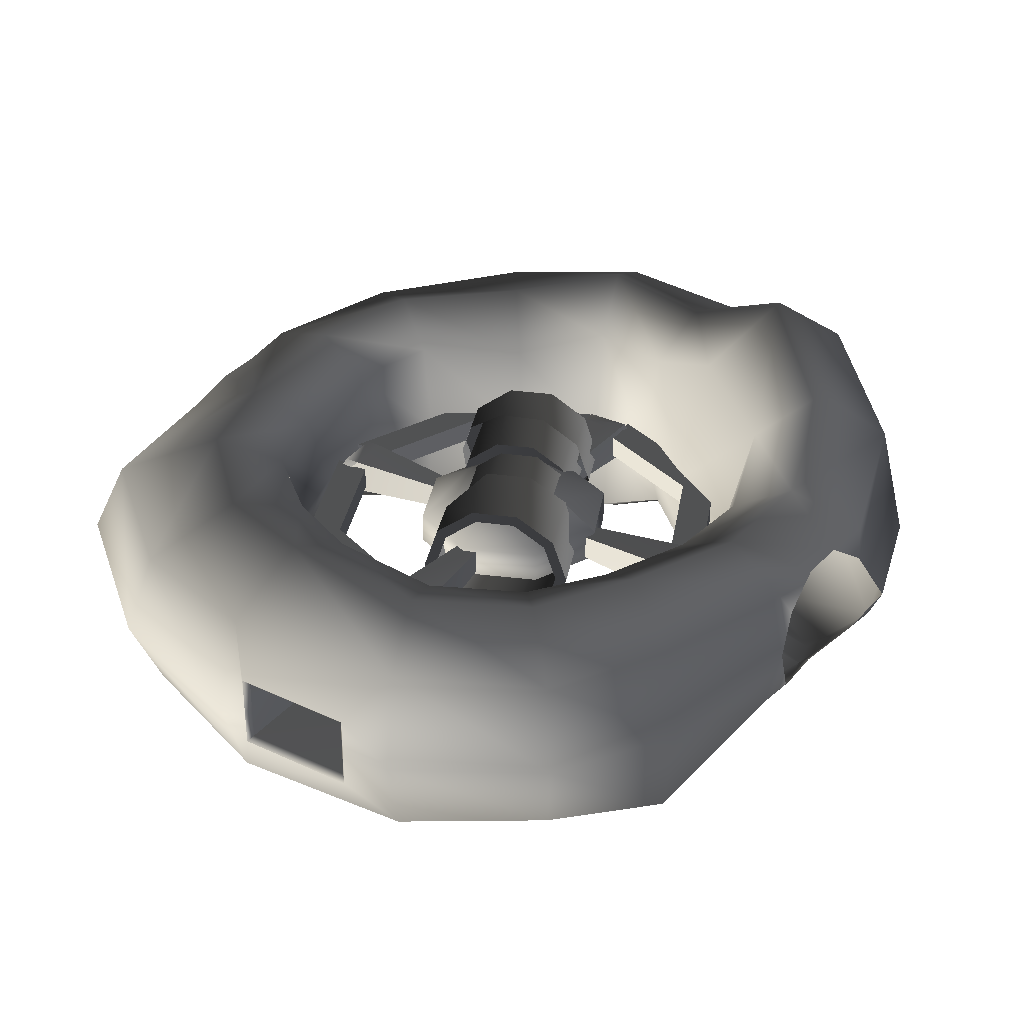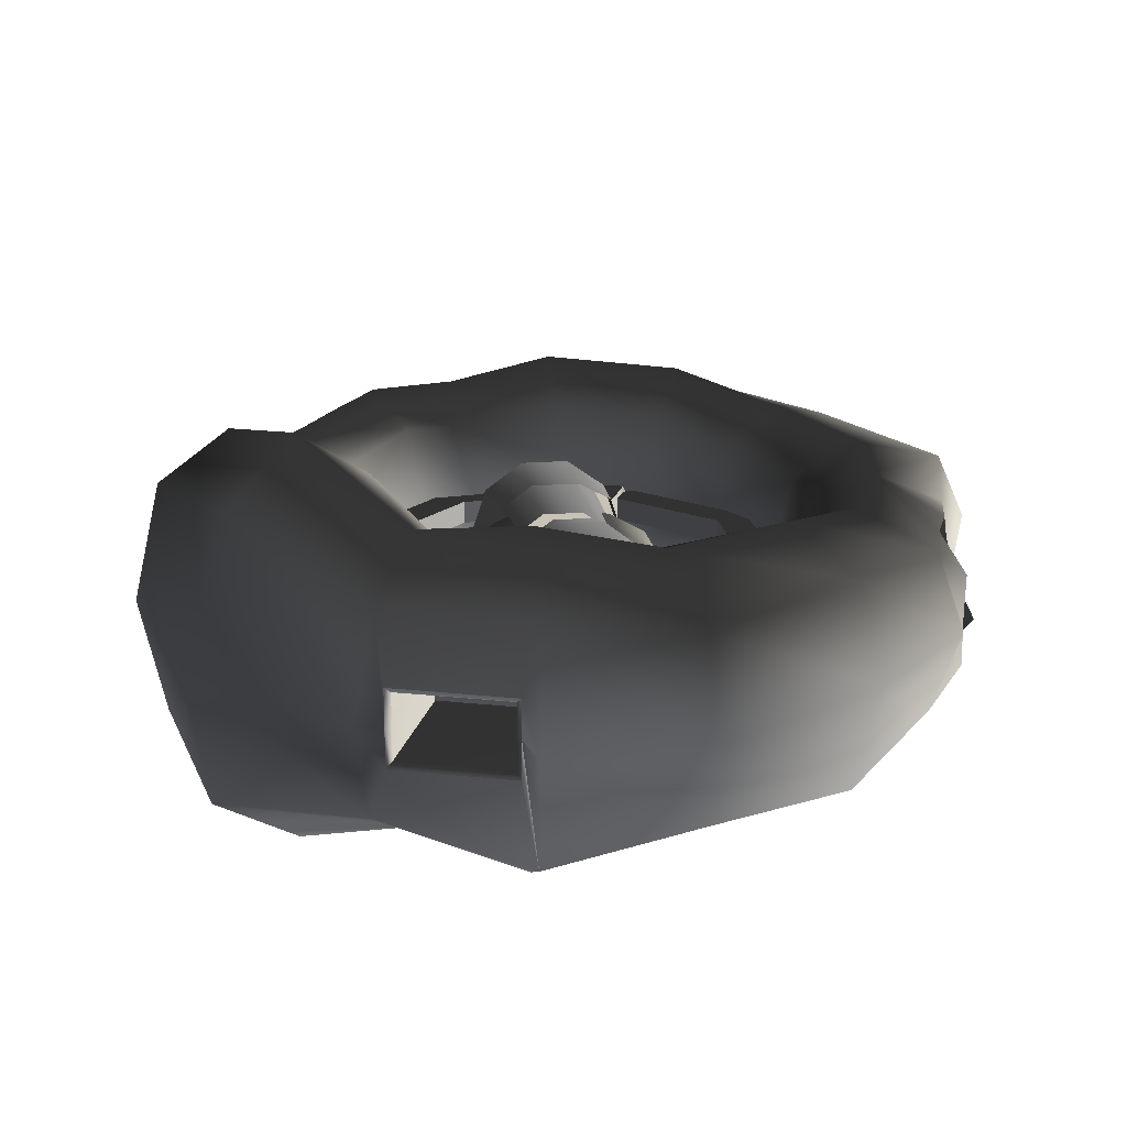
<metadata>
{"format":"obj","ext":"obj","renderer":"f3d","projection":"perspective","resolution":1024,"background":"white","views":[{"elev":33.2,"azim":-113.3,"up":"+Z"},{"elev":19.4,"azim":48.1,"up":"+Z"}]}
</metadata>
<code>
v  5.419 3.744 1.013
v  5.419 3.744 -1.013
v  1.185 6.48 -1.013
v  1.185 6.48 1.013
v  6.48 -1.185 1.013
v  6.48 -1.185 -1.013
v  -5.419 -3.744 1.013
v  -5.419 -3.744 -1.013
v  -1.185 -6.48 -1.013
v  -1.185 -6.48 1.013
v  -6.48 1.185 1.013
v  -6.48 1.185 -1.013
v  3.683 -0.6733 -2.716
v  0 0 -3.04
v  3.08 2.128 -2.716
v  2.128 -3.08 -2.716
v  3.744 -5.419 -1.013
v  3.74 -0.6838 2.716
v  3.128 2.161 2.716
v  2.161 -3.128 2.716
v  3.744 -5.419 1.013
v  0 0 3.04
v  -3.744 5.419 1.013
v  -3.744 5.419 -1.013
v  -3.683 0.6733 -2.716
v  -3.08 -2.128 -2.716
v  -2.128 3.08 -2.716
v  -3.74 0.6838 2.716
v  -3.128 -2.161 2.716
v  -2.161 3.128 2.716
v  0.6733 3.683 -2.716
v  0.6838 3.74 2.716
v  -0.6733 -3.683 -2.716
v  -0.6838 -3.74 2.716
v  -2.64 -14.6 -0.7511
v  -2.226 -12.27 -0.7511
v  5.85 -10.5 -0.7511
v  7.192 -12.41 -0.7511
v  -2.226 -12.27 0.751
v  -2.64 -14.6 0.751
v  7.192 -12.41 0.7511
v  5.85 -10.5 0.7511
v  -10.88 -9.242 -0.7511
v  -8.951 -7.924 -0.7511
v  -2.217 -12.28 -0.7511
v  -8.951 -7.924 0.751
v  -10.88 -9.242 0.751
v  -2.217 -12.28 0.751
v  -14.6 2.639 -0.7511
v  -12.27 2.224 -0.7511
v  -10.5 -5.851 -0.7511
v  -12.41 -7.193 -0.7511
v  -12.27 2.224 0.7511
v  -14.6 2.639 0.7511
v  -12.41 -7.193 0.7511
v  -10.5 -5.851 0.7511
v  -9.242 10.88 -0.7511
v  -7.924 8.95 -0.7511
v  -12.28 2.216 -0.7511
v  -7.924 8.95 0.7511
v  -9.242 10.88 0.7511
v  -12.28 2.216 0.7511
v  14.6 -2.64 -0.7511
v  12.28 -2.225 -0.7511
v  10.5 5.85 -0.7511
v  12.41 7.193 -0.7511
v  12.28 -2.225 0.7511
v  14.6 -2.64 0.7511
v  12.41 7.193 0.7511
v  10.5 5.85 0.7511
v  7.925 -8.951 -0.7511
v  7.925 -8.951 0.7511
v  12.28 -2.217 0.7511
v  12.28 -2.217 -0.7511
v  9.243 -10.88 0.7511
v  9.243 -10.88 -0.7511
v  2.64 14.6 -0.7511
v  2.226 12.27 -0.7511
v  -5.85 10.5 -0.7511
v  -7.192 12.41 -0.7511
v  2.226 12.27 0.7511
v  2.64 14.6 0.7511
v  -7.192 12.41 0.7511
v  -5.85 10.5 0.7511
v  10.88 9.242 -0.7511
v  8.951 7.924 -0.7511
v  2.217 12.28 -0.7511
v  8.951 7.924 0.7511
v  10.88 9.242 0.7511
v  2.217 12.28 0.7511
v  11.05 6.073 1.178
v  5.125 2.746 0.7915
v  5.125 2.746 -0.7915
v  11.05 6.073 -1.178
v  9.435 8.356 1.178
v  10.6 10.34 -1.178
v  9.435 8.356 -1.178
v  10.21 8.902 1.178
v  4.317 3.89 0.7915
v  9.435 8.356 1.178
v  9.435 8.356 -1.178
v  4.317 3.89 -0.7915
v  11.83 6.619 1.178
v  11.05 6.073 -1.178
v  13.31 6.496 -1.178
v  6.073 -11.05 1.178
v  2.746 -5.125 0.7915
v  2.746 -5.125 -0.7915
v  6.073 -11.05 -1.178
v  8.356 -9.435 1.178
v  10.34 -10.6 -1.178
v  8.356 -9.435 -1.178
v  8.902 -10.21 1.178
v  3.89 -4.317 0.7915
v  8.356 -9.435 1.178
v  8.356 -9.435 -1.178
v  3.89 -4.317 -0.7915
v  6.619 -11.83 1.178
v  6.496 -13.31 -1.178
v  -11.05 -6.073 1.178
v  -5.125 -2.746 0.7915
v  -5.125 -2.746 -0.7915
v  -11.05 -6.073 -1.178
v  -9.435 -8.356 1.178
v  -10.6 -10.34 -1.178
v  -9.435 -8.356 -1.178
v  -10.21 -8.902 1.178
v  -4.317 -3.89 0.7915
v  -9.435 -8.356 1.178
v  -9.435 -8.356 -1.178
v  -4.317 -3.89 -0.7915
v  -11.83 -6.619 1.178
v  -13.31 -6.496 -1.178
v  -6.073 11.05 1.178
v  -2.746 5.125 0.7915
v  -2.746 5.125 -0.7915
v  -6.073 11.05 -1.178
v  -8.356 9.435 1.178
v  -10.34 10.6 -1.178
v  -8.356 9.435 -1.178
v  -8.902 10.21 1.178
v  -3.89 4.317 0.7915
v  -8.356 9.435 1.178
v  -8.356 9.435 -1.178
v  -3.89 4.317 -0.7915
v  -6.619 11.83 1.178
v  -6.496 13.31 -1.178
v  -0.3793 -3.84 -2.469
v  -0.8269 -4.506 -5.334e-07
v  -0.3793 -3.84 2.469
v  0.7926 -2.097 -3.995
v  2.241 0.05681 -3.995
v  3.413 1.8 -2.469
v  3.861 2.465 -6.667e-07
v  3.413 1.8 2.469
v  2.241 0.05682 3.995
v  0.7926 -2.097 3.995
v  -3.569 7.456 -2.267e-06
v  -4.016 6.791 -2.466
v  -5.187 5.05 -3.991
v  -1.148 5.586 -2.903
v  -3.681 7.289 -2.903
v  -3.154 8.072 -2.267e-06
v  -0.6216 6.369 -4e-07
v  -0.7557 2.347 -4.697
v  -5.058 5.24 -4.697
v  -2.459 -0.186 -4.697
v  -6.762 2.707 -4.697
v  -5.607 -1.045 -2.903
v  -8.14 0.658 -2.903
v  -4.706 -2.787 -2.667e-07
v  -8.666 -0.1247 -2e-06
v  -3.861 -2.219 2.903
v  -8.14 0.658 2.903
v  -4.016 6.791 2.466
v  -5.187 5.05 3.991
v  -2.559 -0.1186 4.697
v  -6.762 2.707 4.697
v  -0.8559 2.414 4.697
v  -5.058 5.24 4.697
v  -1.148 5.586 2.903
v  -3.681 7.289 2.903
v  -6.634 2.898 -3.991
v  -7.804 1.157 -2.466
v  -8.251 0.4916 -2e-06
v  -7.804 1.157 2.466
v  -6.634 2.898 3.991
v  4.634 1.549 -2.469
v  5.081 2.215 -6.667e-07
v  4.634 1.549 2.469
v  3.462 -0.1933 -3.995
v  2.013 -2.348 -3.995
v  0.8415 -4.09 -2.469
v  0.3939 -4.756 -6.667e-07
v  0.8415 -4.09 2.469
v  2.013 -2.348 3.995
v  3.462 -0.1933 3.995
v  5.816 -8.397 8e-07
v  6.263 -7.732 -2.466
v  7.433 -5.991 -3.991
v  2.794 -6.123 -2.903
v  5.928 -8.23 -2.903
v  5.401 -9.013 8e-07
v  2.267 -6.906 -1.067e-06
v  5.928 -8.23 2.903
v  2.794 -6.123 2.903
v  3.413 -3.563 -4.697
v  7.305 -6.181 -4.697
v  5.116 -1.03 -4.697
v  9.009 -3.648 -4.697
v  7.912 0.06527 -2.903
v  10.39 -1.599 -2.903
v  9.859 -0.1075 -1.067e-06
v  10.91 -0.8162 8e-07
v  6.263 -7.732 2.466
v  7.433 -5.991 3.991
v  8.042 -0.02252 2.903
v  10.39 -1.599 2.903
v  5.999 -1.625 4.697
v  9.009 -3.648 4.697
v  4.172 -4.074 4.697
v  7.305 -6.181 4.697
v  8.881 -3.839 -3.991
v  10.05 -2.097 -2.466
v  10.5 -1.432 8e-07
v  10.05 -2.097 2.466
v  8.881 -3.839 3.991
v  -19.37 -11.76 -4.697
v  -20.39 -9.264 -5.006
v  -17.52 -7.913 -7.014
v  -24.64 0.175 -7.196
v  -20.69 0.06415 -9.695
v  -15.14 -15.12 -7.006
v  -17.67 -14.29 -4.697
v  -26.67 9.049 -0.2065
v  -24.89 8.442 -5.566
v  -26.12 0.3388 -0.4571
v  -19.81 6.967 -7.678
v  -16.44 0.2129 -7.173
v  -22.56 18.11 -0.09359
v  -21.07 17.01 -5.776
v  -15.35 5.679 -5.521
v  -17.18 14.21 -8.116
v  -12.26 4.721 -0.1097
v  -14.4 0.333 -0.3445
v  -13.08 11.47 -5.741
v  -11.82 23.92 -5.784
v  -8.789 18.96 -8.115
v  -9.518 9.514 -0.03028
v  -6.445 15.18 -5.748
v  -1.81 26.62 -4.914
v  -0.5676 20.62 -6.877
v  -4.879 12.96 -0.06554
v  -0.05485 16.42 -4.875
v  -13.08 11.53 5.637
v  -15.28 5.79 4.945
v  -6.36 14.97 5.598
v  0.4071 13.97 -0.07516
v  8.33 18.96 -6.476
v  6.821 15.1 -4.594
v  0.2546 15.49 4.71
v  6.152 13.58 -0.07146
v  -8.768 18.98 7.93
v  -17.18 14.3 7.974
v  -0.4902 20.45 6.677
v  6.72 14.81 4.441
v  11.33 11.85 -4.579
v  9.839 10.45 -0.06326
v  8.305 18.94 6.304
v  10.78 11.42 4.45
v  -1.81 26.67 4.671
v  10.16 25.37 4.433
v  13.74 14.46 6.32
v  13.86 5.399 -0.1394
v  15.12 5.885 4.802
v  18.75 7.271 6.779
v  19.42 14.9 4.697
v  16.67 17.94 4.448
v  21.13 12.37 4.697
v  23.77 9.121 4.825
v  17.76 17.9 -2.533e-06
v  10.84 27.41 -0.08715
v  17.97 16.9 2.903
v  -2.141 28.67 -0.1295
v  -12.86 25.68 -0.1187
v  -11.82 23.98 5.561
v  -14.04 24.41 0.2311
v  -14.04 24.41 -2.173
v  -21.07 17.07 5.601
v  -14.04 24.41 2.635
v  -19.56 7.165 6.935
v  -24.83 8.553 4.802
v  -19.94 0.4847 7.485
v  -24.46 0.4046 5.071
v  -20.44 -9.193 4.686
v  -22.04 -9.437 8e-07
v  -17.58 -7.74 6.658
v  -20.13 -12.27 4.697
v  -21.51 -10.22 2.903
v  -18.55 -14.89 4.697
v  -14.13 -6.039 4.745
v  -14.38 -13.87 7.131
v  -16.14 0.5153 5.416
v  -17.49 -17.48 5.063
v  -17.84 -17.38 2.903
v  -11.71 -11.08 5.055
v  -11.28 -22.87 7.619
v  -9.392 -18.76 10.72
v  -18.6 -19.03 1.467e-06
v  0.07737 -25.66 9.117
v  -12.16 -24.35 0.114
v  -0.6352 -28.72 0.1055
v  -7.783 -14.66 7.589
v  -0.01075 -20.48 12.83
v  11.22 -23.76 6.006
v  12.01 -25.89 -0.2033
v  -0.6014 -27.1 -8.896
v  11.34 -24.57 -6.425
v  -11.49 -22.86 -7.402
v  -17.71 -17.29 -2.903
v  14.29 -25.51 0.2311
v  14.29 -25.51 2.635
v  19.56 -18.86 6.404
v  20.41 -20.96 2.635
v  8.301 -18.42 8.55
v  6.52 -14.5 5.958
v  14.35 -14.78 9.45
v  -0.3026 -14.9 9.091
v  -0.4055 -12.79 0.09088
v  5.95 -13.14 -0.2608
v  10.93 -11.97 6.332
v  9.822 -10.97 -1.143
v  12.65 -5.942 5.258
v  18.25 -8.072 7.58
v  6.824 -14.99 -6.465
v  -0.1142 -14.97 -8.892
v  11 -12.16 -8.605
v  11.57 -5.465 -0.4163
v  9.381 -20.39 -9.018
v  0.1208 -21.35 -12.61
v  14.62 -15.32 -11.67
v  19.62 -19.04 -8.532
v  14.29 -25.51 -2.173
v  20.41 -20.96 -2.173
v  21.21 -20.28 -1.051
v  25.14 -11.34 -6.263
v  18.25 -8.189 -8.67
v  27.24 -12.27 -0.3377
v  25.6 0.01778 -7.358
v  19.96 0.2012 -9.961
v  12.65 -6.03 -6.325
v  15.78 0.3744 -7.394
v  14.3 0.5929 -0.3738
v  15.78 0.5678 5.546
v  19.96 0.4444 7.766
v  25.6 0.2111 5.582
v  25.51 9.727 -0.1151
v  24.17 11.44 2.903
v  24.7 10.66 -2.533e-06
v  27.52 0.1039 -0.3307
v  25.14 -11.25 5.32
v  20.41 -20.96 0.2311
v  23.77 9.031 -5.398
v  24.17 11.44 -2.903
v  15.23 5.891 -5.419
v  18.78 7.177 -7.504
v  21.03 12.3 -4.697
v  -9.673 -19.18 -10.53
v  -7.82 -14.8 -7.428
v  -12.03 -11.51 -4.938
v  -7.145 -13.06 0.07369
v  -14.66 -6.455 -5.02
v  -10.73 -10.1 0.05638
v  -12.92 -5.501 -0.02969
v  -20.38 20.17 2.635
v  -20.38 20.17 0.2311
v  -20.38 20.17 -2.173
v  13.87 14.51 -6.458
v  16.67 17.9 -4.588
v  19.32 14.83 -4.697
v  19.71 18.07 -2.903
v  10.16 25.32 -4.603
v  -21.51 -10.22 -2.903
v  -9.074 16.32 -1.938
v  -14.79 12.5 -1.938
v  -14.79 12.5 2.35
v  -9.074 16.32 2.35
v  -14.12 23.96 2.261
v  -19.92 20.07 2.261
v  -14.12 23.96 -1.8
v  -19.92 20.07 -1.8
v  -19.92 20.07 0.2305
v  -14.12 23.96 0.2305
v  14.35 -25.05 -1.8
v  8.934 -17.67 -1.938
v  8.934 -17.67 2.35
v  14.35 -25.05 0.2305
v  14.35 -25.05 2.261
v  19.95 -20.89 -1.8
v  14.46 -13.57 -1.938
v  19.95 -20.89 2.261
v  14.46 -13.57 2.35
v  19.95 -20.89 0.2305
g frm-mfuselg
f 1 2 3
f 1 3 4
f 5 6 2
f 5 2 1
f 7 8 9
f 7 9 10
f 11 12 8
f 11 8 7
f 13 14 15
f 6 13 15
f 6 15 2
f 16 14 13
f 17 16 13
f 17 13 6
f 18 5 1
f 18 1 19
f 20 21 5
f 20 5 18
f 18 19 22
f 20 18 22
f 21 17 6
f 21 6 5
f 10 9 17
f 10 17 21
f 23 24 12
f 23 12 11
f 4 3 24
f 4 24 23
f 25 14 26
f 12 25 26
f 12 26 8
f 27 14 25
f 24 27 25
f 24 25 12
f 28 11 7
f 28 7 29
f 28 29 22
f 30 11 28
f 30 28 22
f 30 23 11
f 15 14 31
f 2 15 31
f 2 31 3
f 31 14 27
f 3 31 27
f 3 27 24
f 19 1 4
f 19 4 32
f 19 32 22
f 32 4 23
f 32 23 30
f 32 30 22
g frm-mfuselg
f 33 14 16
f 9 33 16
f 9 16 17
f 26 14 33
f 8 26 33
f 8 33 9
f 34 10 21
f 34 21 20
f 29 7 10
f 29 10 34
f 34 20 22
f 29 34 22
g frm-corrdr2
f 35 36 37
f 35 37 38
f 39 40 41
f 39 41 42
f 43 44 45
f 43 45 35
f 46 47 40
f 46 40 48
f 36 39 42
f 36 42 37
f 40 35 38
f 40 38 41
f 44 46 48
f 44 48 45
f 47 43 35
f 47 35 40
g frm-corrdr1
f 49 50 51
f 49 51 52
f 53 54 55
f 53 55 56
f 57 58 59
f 57 59 49
f 60 61 54
f 60 54 62
f 50 53 56
f 50 56 51
f 54 49 52
f 54 52 55
f 58 60 62
f 58 62 59
f 61 57 49
f 61 49 54
g frm-corrdr3
f 63 64 65
f 63 65 66
f 67 68 69
f 67 69 70
f 71 72 73
f 71 73 74
f 75 76 63
f 75 63 68
f 76 71 74
f 76 74 63
f 72 75 68
f 72 68 73
f 64 67 70
f 64 70 65
f 68 63 66
f 68 66 69
g frm-corrdr4
f 77 78 79
f 77 79 80
f 81 82 83
f 81 83 84
f 85 86 87
f 85 87 77
f 88 89 82
f 88 82 90
f 78 81 84
f 78 84 79
f 82 77 80
f 82 80 83
f 86 88 90
f 86 90 87
f 89 85 77
f 89 77 82
g frm-corrdr9
f 91 92 93
f 91 93 94
f 95 96 97
f 95 98 96
f 99 100 101
f 99 101 102
f 103 91 104
f 103 104 105
f 101 94 93
f 101 93 102
f 99 92 91
f 99 91 100
f 103 98 95
f 103 95 91
f 104 97 96
f 104 96 105
g frm-corrdr9
f 98 103 105
f 96 98 105
g frm-corrdr10
f 106 107 108
f 106 108 109
f 110 111 112
f 110 113 111
f 114 115 116
f 114 116 117
f 118 106 109
f 118 109 119
f 116 109 108
f 116 108 117
f 114 107 106
f 114 106 115
f 118 113 110
f 118 110 106
f 109 112 111
f 109 111 119
g frm-corrdr10
f 113 118 119
f 111 113 119
g frm-corrdr11
f 120 121 122
f 120 122 123
f 124 125 126
f 124 127 125
f 128 129 130
f 128 130 131
f 132 120 123
f 132 123 133
f 130 123 122
f 130 122 131
f 128 121 120
f 128 120 129
f 132 127 124
f 132 124 120
f 123 126 125
f 123 125 133
g frm-corrdr11
f 127 132 133
f 125 127 133
g frm-corrdr6
f 134 135 136
f 134 136 137
f 138 139 140
f 138 141 139
f 142 143 144
f 142 144 145
f 146 134 137
f 146 137 147
f 144 137 136
f 144 136 145
f 142 135 134
f 142 134 143
f 146 141 138
f 146 138 134
f 137 140 139
f 137 139 147
g frm-corrdr6
f 141 146 147
f 139 141 147
g frm-LAUNCH_TUBE_1
f 148 149 150
f 151 148 150
f 152 151 150
f 153 152 150
f 154 153 150
f 155 154 150
f 156 155 150
f 150 157 156
f 158 159 153
f 154 158 153
f 153 159 152
f 159 160 152
f 161 162 163
f 164 161 163
f 165 166 162
f 161 165 162
f 167 168 166
f 165 167 166
f 169 170 168
f 167 169 168
f 171 172 170
f 169 171 170
f 173 174 172
f 171 173 172
f 175 158 154
f 155 175 154
f 176 175 155
f 156 176 155
f 177 178 174
f 173 177 174
f 179 180 178
f 177 179 178
f 181 182 180
f 179 181 180
f 164 163 182
f 181 164 182
f 166 168 183
f 160 166 183
f 168 170 184
f 183 168 184
f 170 172 185
f 184 170 185
f 172 174 186
f 185 172 186
f 174 178 187
f 186 174 187
f 178 180 176
f 187 178 176
f 180 182 175
f 176 180 175
f 182 163 158
f 175 182 158
f 163 162 159
f 158 163 159
f 162 166 160
f 159 162 160
f 160 183 151
f 152 160 151
f 151 183 148
f 183 184 148
f 184 185 149
f 148 184 149
f 149 185 150
f 185 186 150
f 186 187 157
f 150 186 157
f 157 187 156
f 187 176 156
g frm-LAUNCH_TUBE
f 188 189 190
f 191 188 190
f 192 191 190
f 193 192 190
f 194 193 190
f 195 194 190
f 196 195 190
f 190 197 196
f 198 199 193
f 194 198 193
f 193 199 192
f 199 200 192
f 201 202 203
f 204 201 203
f 204 203 205
f 206 204 205
f 207 208 202
f 201 207 202
f 209 210 208
f 207 209 208
f 211 212 210
f 209 211 210
f 213 214 212
f 211 213 212
f 215 198 194
f 195 215 194
f 216 215 195
f 196 216 195
f 217 218 214
f 213 217 214
f 219 220 218
f 217 219 218
f 221 222 220
f 219 221 220
f 206 205 222
f 221 206 222
f 208 210 223
f 200 208 223
f 210 212 224
f 223 210 224
f 212 214 225
f 224 212 225
f 214 218 226
f 225 214 226
f 218 220 227
f 226 218 227
f 220 222 216
f 227 220 216
f 222 205 215
f 216 222 215
f 205 203 198
f 215 205 198
f 203 202 199
f 198 203 199
f 202 208 200
f 199 202 200
f 200 223 191
f 192 200 191
f 191 223 188
f 223 224 188
f 224 225 189
f 188 224 189
f 189 225 190
f 225 226 190
f 226 227 197
f 190 226 197
f 197 227 196
f 227 216 196
g frm-tarus1
f 228 229 230
f 231 232 230
f 229 231 230
f 230 233 228
f 233 234 228
f 235 236 231
f 237 235 231
f 231 236 232
f 236 238 232
f 232 238 239
f 240 241 236
f 235 240 236
f 236 241 238
f 238 242 239
f 241 243 238
f 238 243 242
f 242 244 245
f 239 242 245
f 243 246 242
f 242 246 244
f 247 248 243
f 241 247 243
f 243 248 246
f 246 249 244
f 248 250 246
f 246 250 249
f 251 252 248
f 247 251 248
f 248 252 250
f 250 253 249
f 252 254 250
f 250 254 253
f 249 255 256
f 244 249 256
f 249 253 255
f 253 257 255
f 254 258 253
f 253 258 257
f 259 260 254
f 252 259 254
f 254 260 258
f 258 261 257
f 260 262 258
f 258 262 261
f 257 263 264
f 255 257 264
f 257 261 263
f 261 265 263
f 262 266 261
f 261 266 265
f 267 268 262
f 260 267 262
f 262 268 266
f 266 269 265
f 268 270 266
f 266 270 269
f 265 269 271
f 269 272 271
f 270 273 269
f 269 273 272
f 274 275 270
f 268 274 270
f 270 275 273
f 275 276 273
f 277 278 273
f 279 277 273
f 280 279 273
f 273 276 280
f 273 278 272
f 278 281 282
f 272 278 282
f 283 281 278
f 272 282 284
f 271 284 285
f 271 272 284
f 286 271 285
f 286 285 287
f 285 247 288
f 287 285 288
f 265 271 286
f 263 265 286
f 263 286 289
f 290 286 287
f 289 286 290
f 264 263 289
f 255 264 291
f 264 289 292
f 291 264 292
f 256 291 293
f 291 292 294
f 293 291 294
f 256 255 291
f 292 235 237
f 294 292 237
f 292 289 235
f 293 294 295
f 294 237 296
f 295 294 296
f 237 231 229
f 296 237 229
f 297 295 298
f 297 293 295
f 299 298 295
f 295 296 299
f 298 300 297
f 301 297 302
f 303 293 297
f 301 303 297
f 300 302 297
f 300 304 302
f 305 304 300
f 306 301 302
f 302 304 307
f 308 302 307
f 307 304 305
f 305 309 307
f 308 307 310
f 307 311 312
f 310 307 312
f 309 311 307
f 313 308 314
f 314 308 310
f 314 310 315
f 310 312 316
f 315 310 316
f 312 317 318
f 316 312 318
f 312 311 317
f 311 319 317
f 311 309 319
f 309 320 319
f 315 316 321
f 322 315 321
f 323 315 322
f 324 323 322
f 325 315 323
f 325 314 315
f 326 325 327
f 327 325 323
f 328 314 325
f 326 328 325
f 328 313 314
f 329 328 326
f 330 326 331
f 331 326 327
f 330 329 326
f 332 331 333
f 331 327 334
f 333 331 334
f 332 330 331
f 335 330 332
f 336 329 330
f 335 336 330
f 337 332 338
f 338 332 333
f 337 335 332
f 339 335 337
f 340 336 335
f 339 340 335
f 341 339 337
f 318 339 341
f 317 340 339
f 318 317 339
f 342 318 341
f 316 318 343
f 318 342 344
f 343 318 344
f 345 342 346
f 342 341 347
f 346 342 347
f 348 346 349
f 346 347 350
f 349 346 350
f 348 345 346
f 347 351 352
f 350 347 352
f 347 341 351
f 341 337 351
f 351 338 353
f 352 351 353
f 351 337 338
f 352 353 274
f 353 354 275
f 274 353 275
f 353 338 354
f 338 333 354
f 354 355 276
f 275 354 276
f 354 333 355
f 333 334 355
f 355 356 280
f 276 355 280
f 280 356 357
f 358 279 280
f 280 359 358
f 356 360 357
f 334 361 356
f 355 334 356
f 356 361 360
f 334 327 361
f 361 348 360
f 327 323 361
f 361 323 348
f 323 345 348
f 345 323 324
f 362 345 324
f 342 345 362
f 344 342 362
f 359 357 363
f 364 359 363
f 365 352 274
f 350 352 365
f 366 350 365
f 349 350 366
f 363 349 366
f 360 349 363
f 360 348 349
f 357 360 363
f 363 367 364
f 321 316 343
f 317 319 340
f 319 368 340
f 340 368 336
f 319 320 368
f 320 233 368
f 368 233 369
f 233 320 234
f 233 230 370
f 233 370 369
f 368 369 336
f 369 371 329
f 336 369 329
f 369 370 371
f 230 372 370
f 370 372 373
f 370 373 371
f 230 232 372
f 372 374 373
f 232 239 372
f 372 239 374
f 373 374 306
f 373 306 313
f 371 373 313
f 329 371 313
f 328 329 313
f 374 301 306
f 313 306 302
f 239 245 374
f 374 245 301
f 245 303 301
f 245 244 303
f 244 256 303
f 303 256 293
f 308 313 302
f 289 240 235
f 240 289 375
f 375 289 290
f 241 240 376
f 376 240 375
f 377 241 376
f 365 274 268
f 267 365 268
f 366 365 267
f 378 267 260
f 378 366 267
f 366 378 379
f 367 363 366
f 380 367 366
f 379 380 366
f 381 380 379
f 379 281 381
f 281 379 382
f 379 378 259
f 382 379 259
f 282 382 251
f 382 259 252
f 251 382 252
f 282 281 382
f 259 378 260
f 284 282 251
f 284 251 247
f 285 284 247
f 247 241 377
f 288 247 377
f 228 383 229
f 229 383 296
f 359 280 357
f 278 277 283
g frm-tarus1
f 384 385 386
f 387 384 386
f 375 290 388
f 389 375 388
f 390 391 385
f 384 390 385
f 389 388 387
f 386 389 387
f 389 386 385
f 392 389 385
f 385 391 392
f 390 384 387
f 393 390 387
f 387 388 393
f 394 395 396
f 397 394 396
f 396 398 397
f 287 288 390
f 393 287 390
f 290 287 393
f 388 290 393
f 394 399 400
f 395 394 400
f 401 402 400
f 403 401 400
f 400 399 403
f 401 398 396
f 402 401 396
f 396 395 400
f 402 396 400
f 344 362 403
f 399 344 403
f 403 362 401
f 362 324 401
f 324 322 398
f 401 324 398
f 322 321 397
f 398 322 397
f 321 343 394
f 397 321 394
f 343 344 399
f 394 343 399
f 376 375 389
f 392 376 389
f 377 376 392
f 391 377 392
f 288 377 391
f 390 288 391

</code>
